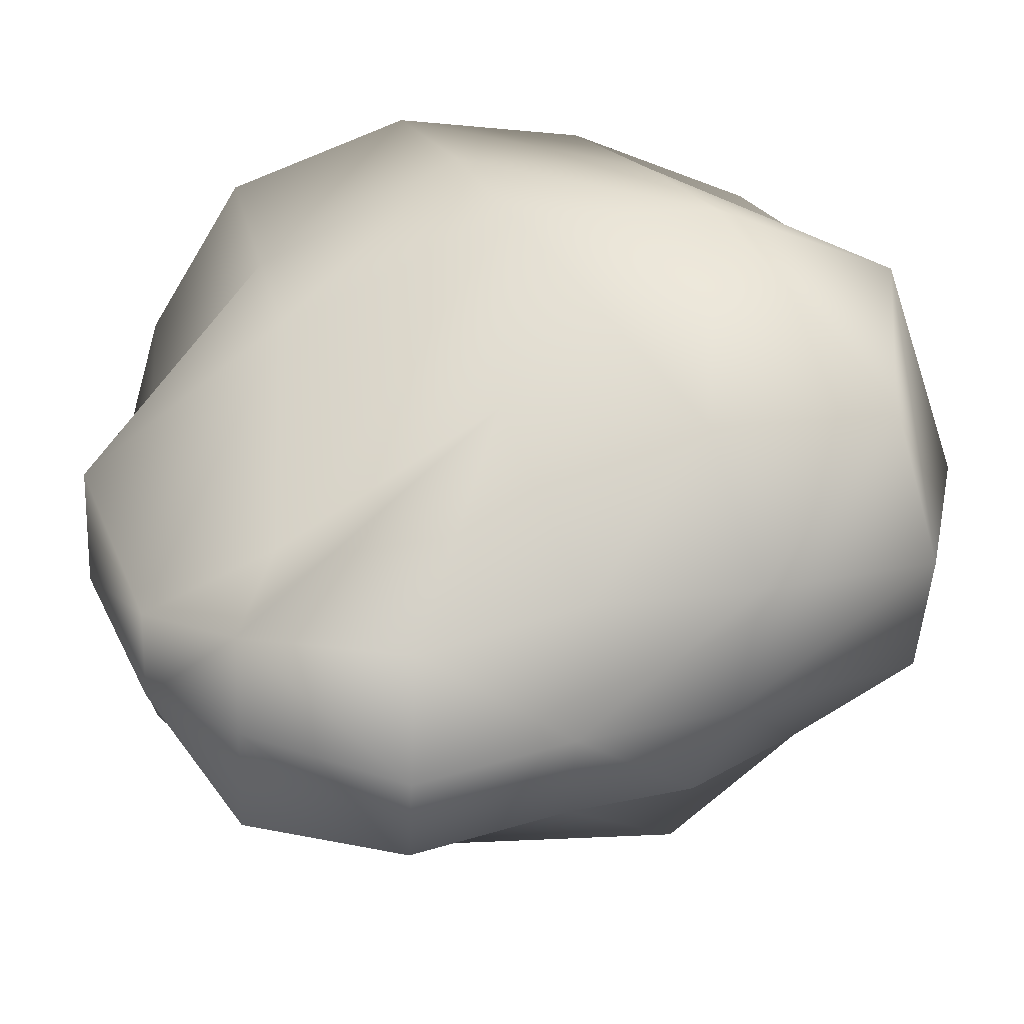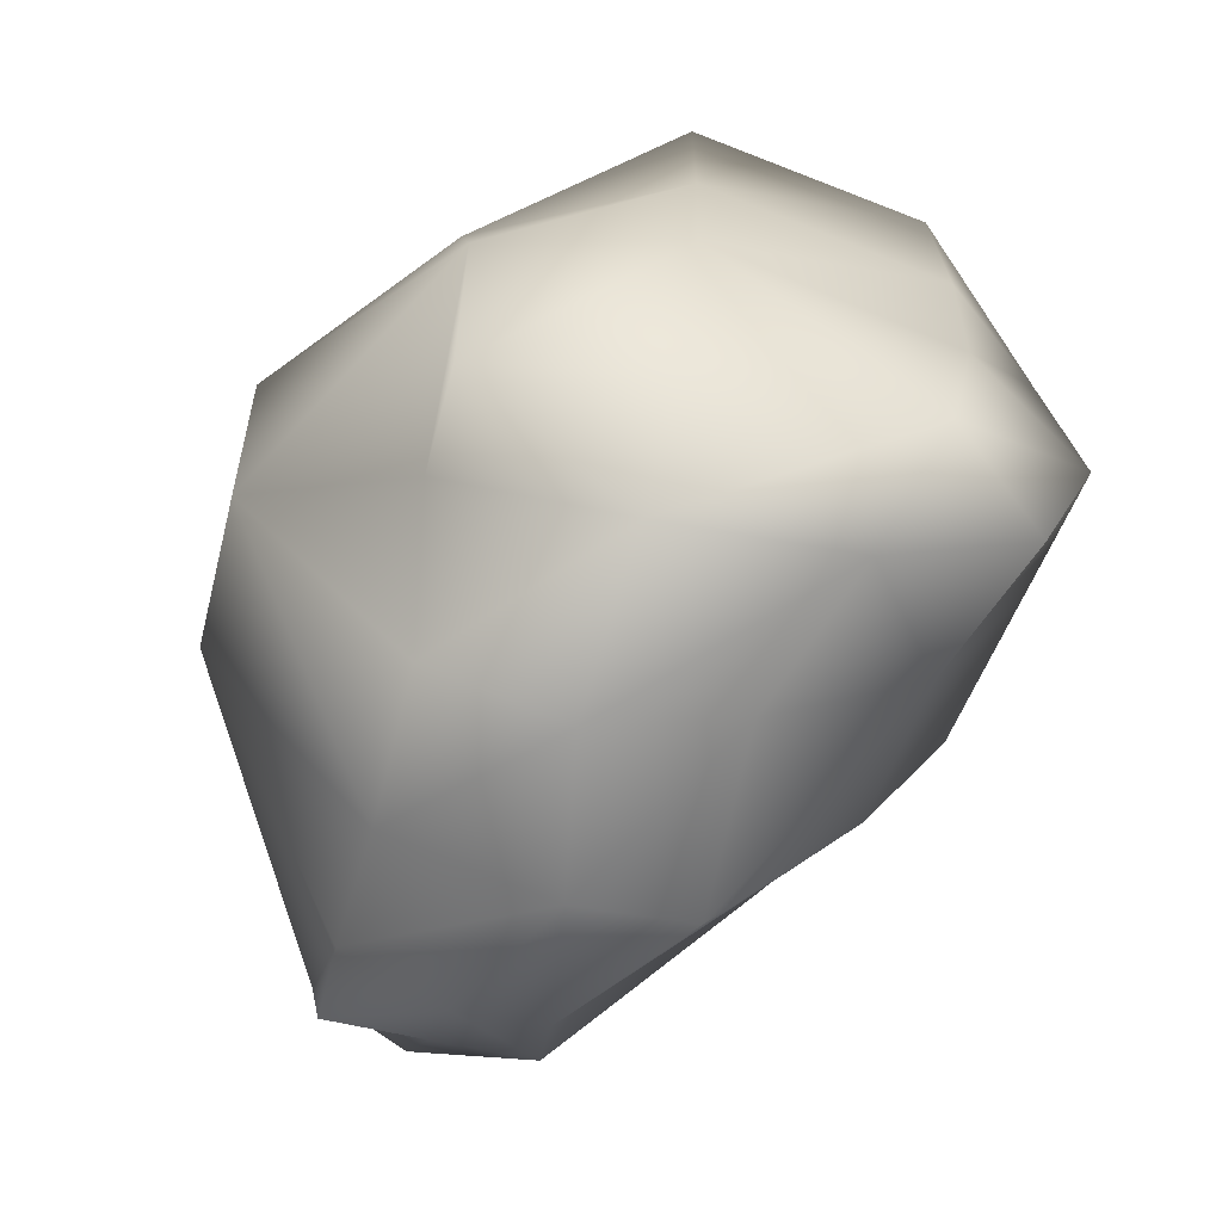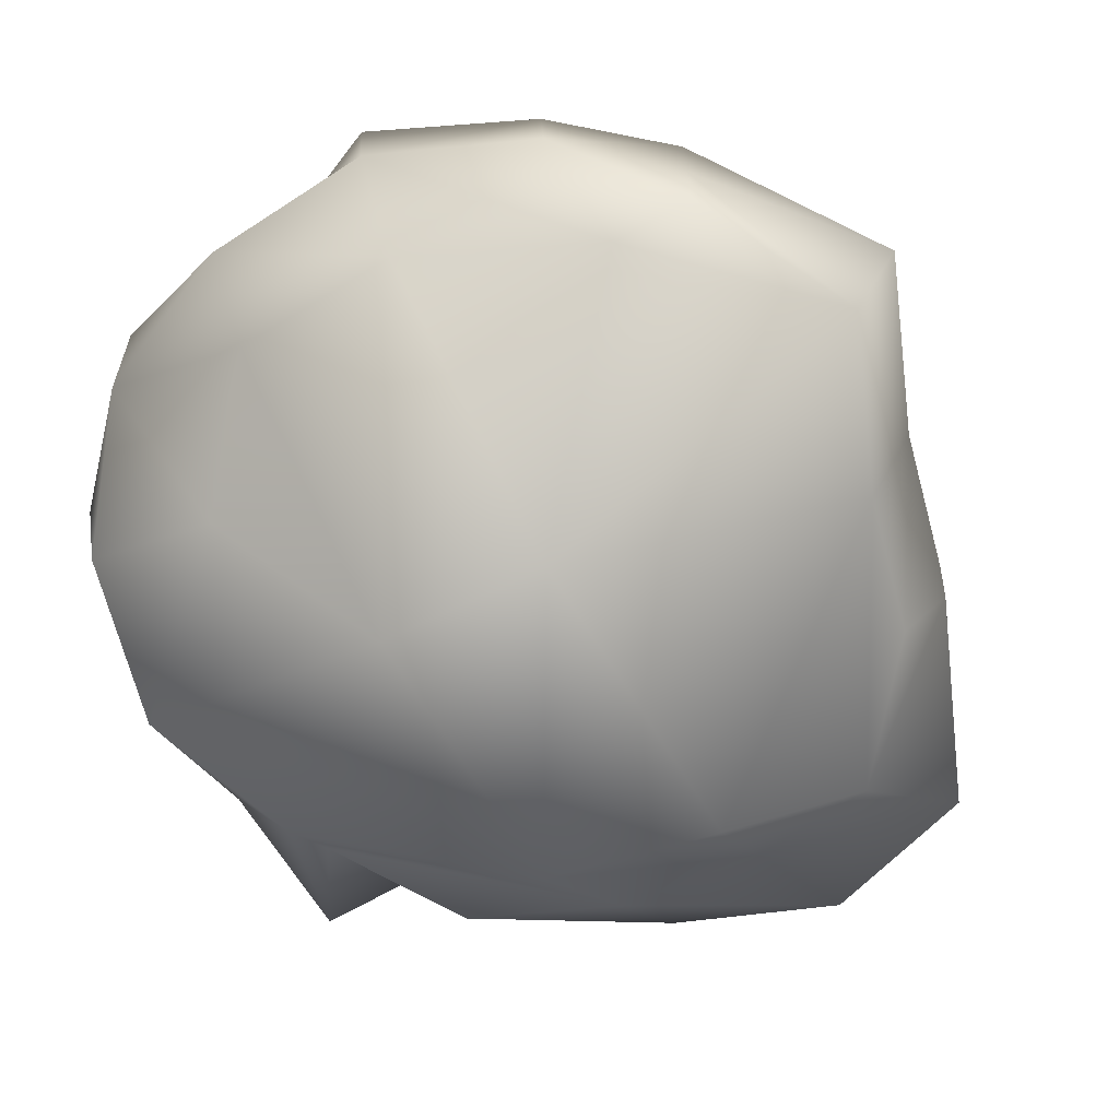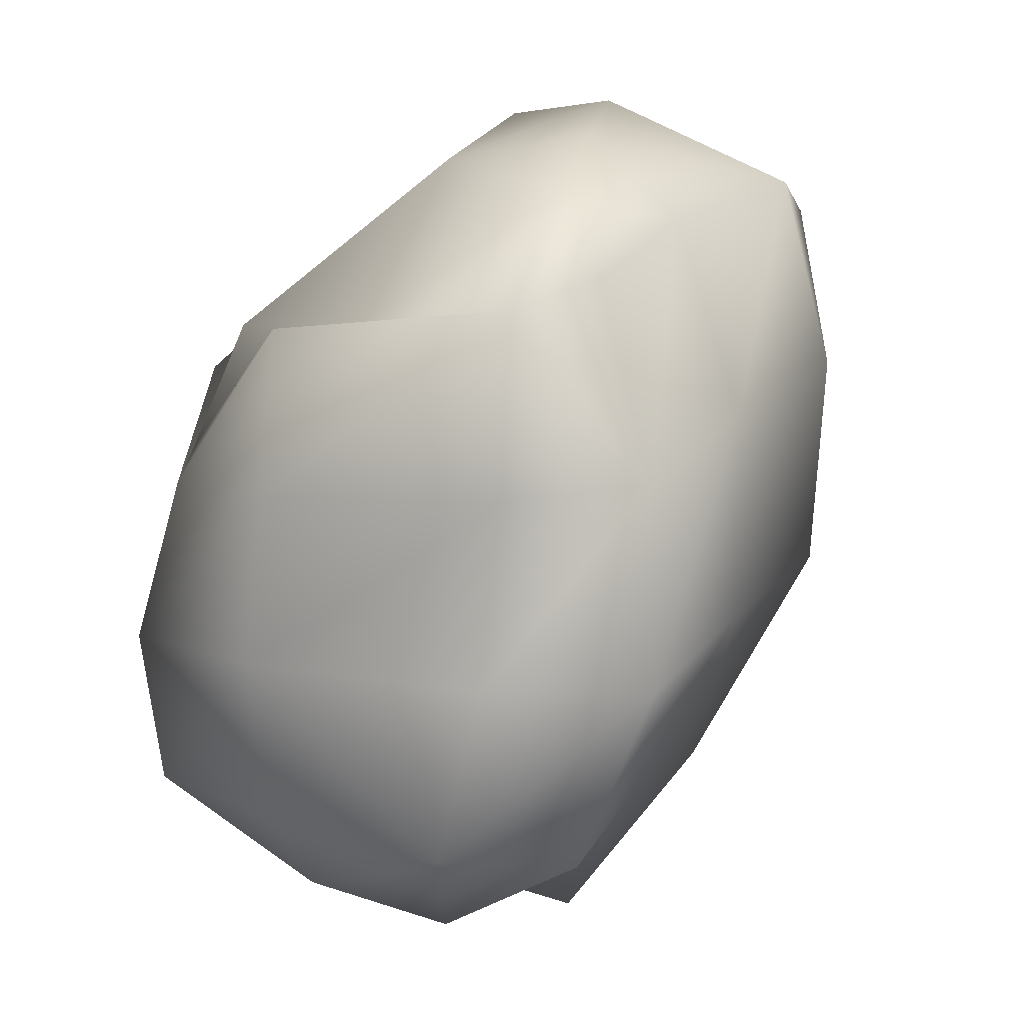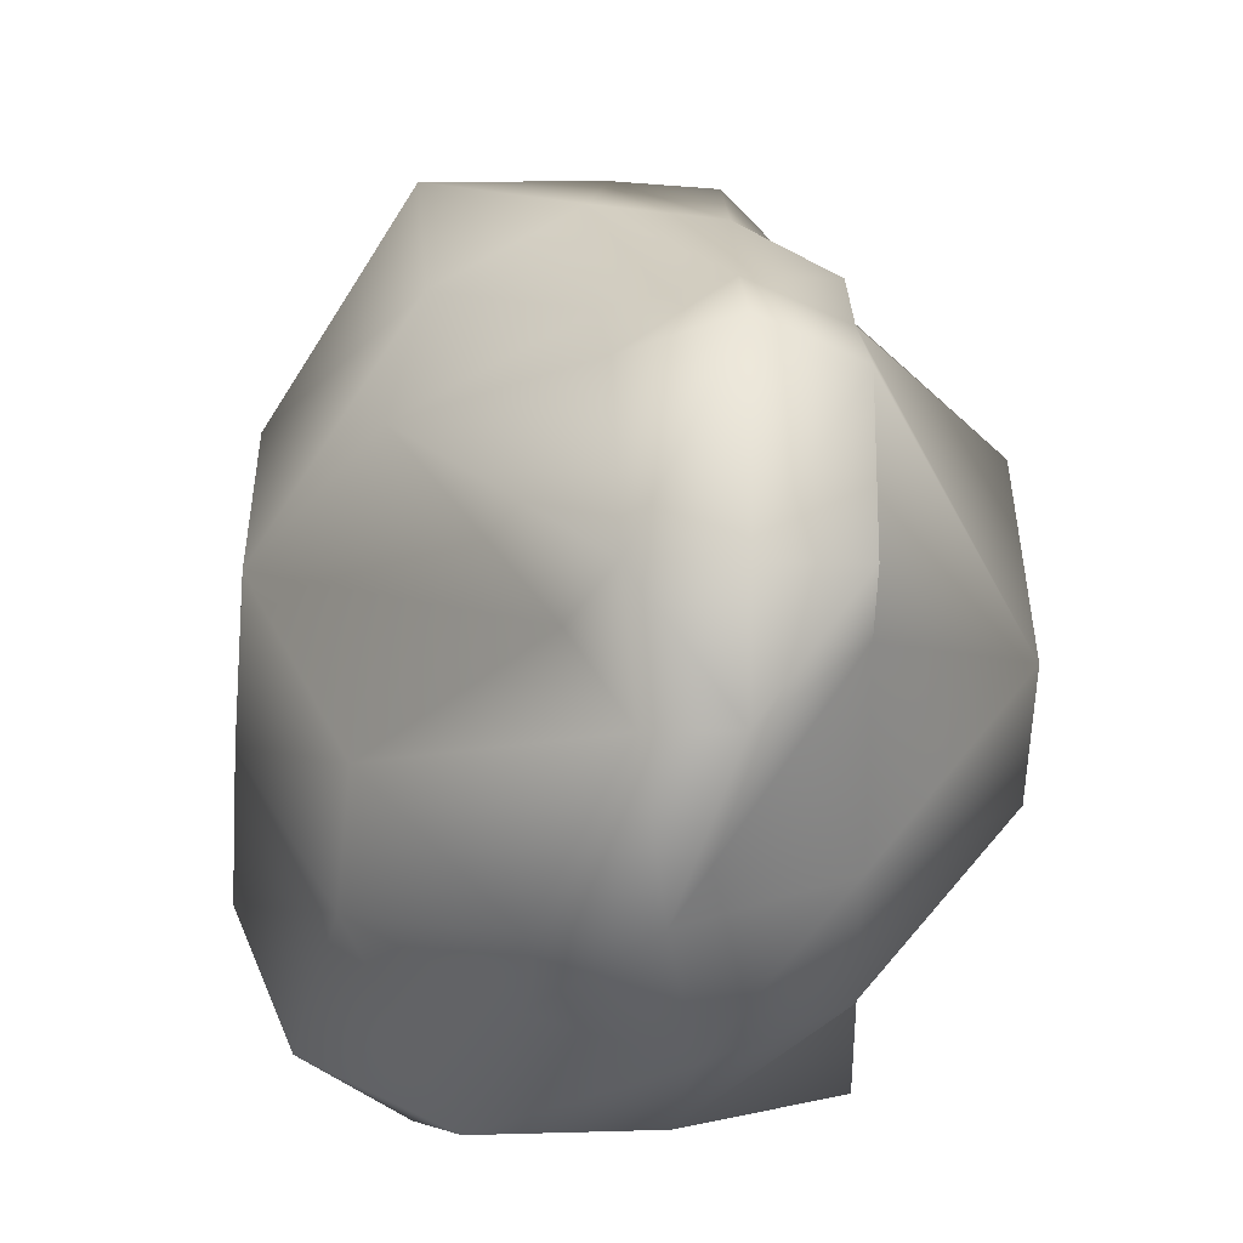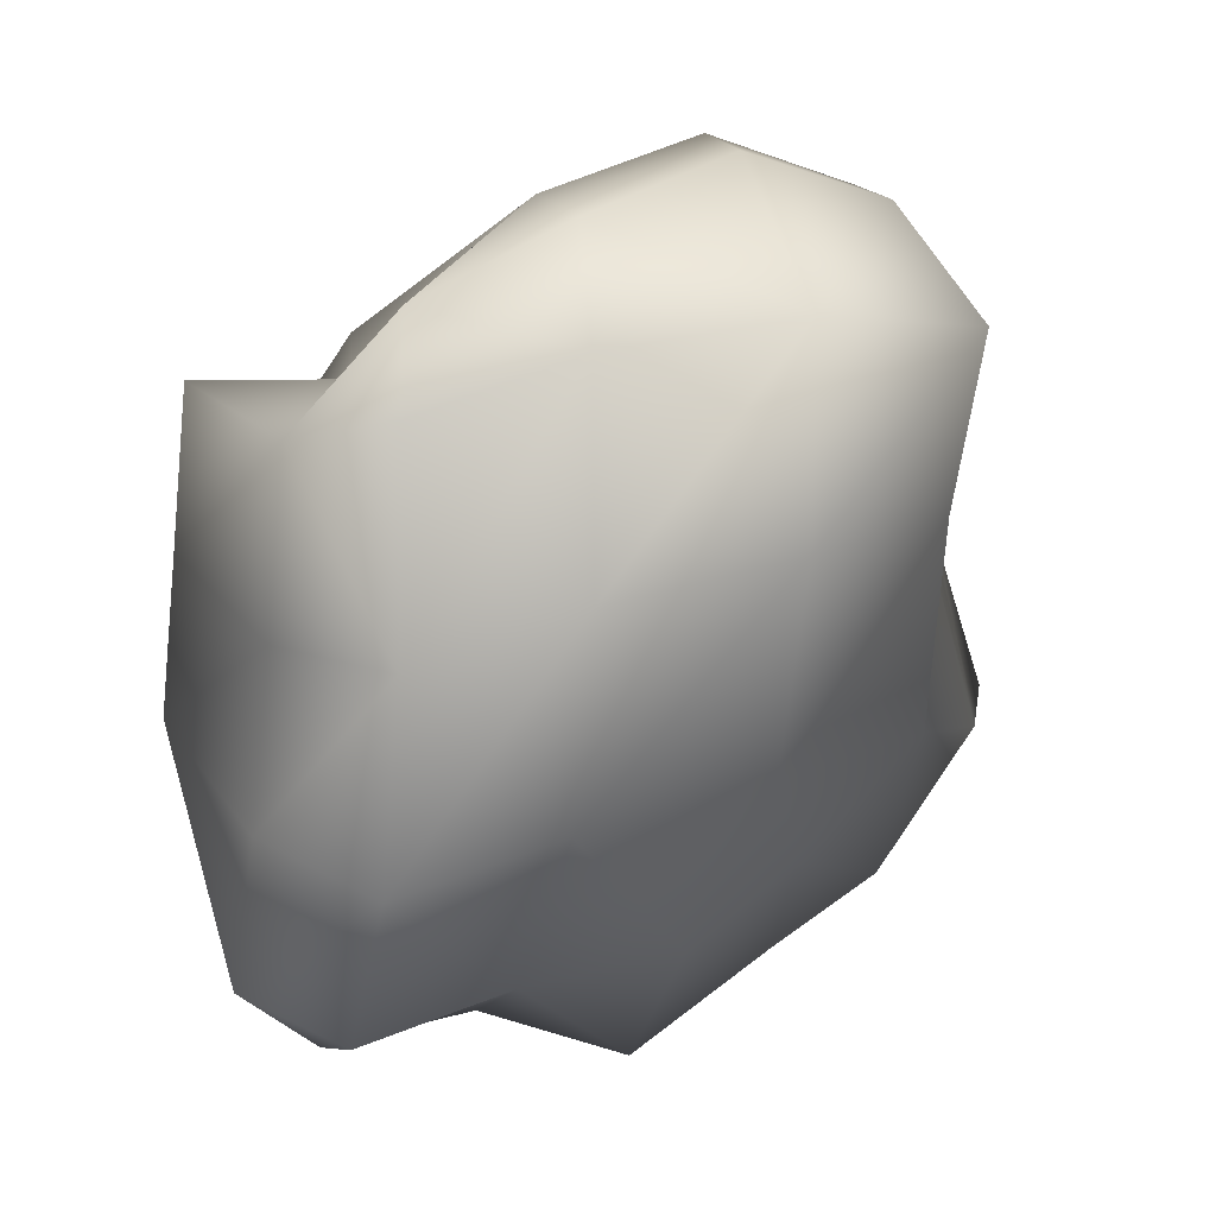
<metadata>
{"format":"obj","ext":"obj","renderer":"f3d","projection":"perspective","resolution":1024,"background":"white","views":[{"elev":21.7,"azim":-101.3,"up":"+Y"},{"elev":-58.3,"azim":75.9,"up":"+Z"},{"elev":-68.4,"azim":-155.0,"up":"+Y"},{"elev":13.7,"azim":125.1,"up":"+Z"},{"elev":-56.0,"azim":-90.9,"up":"+Z"},{"elev":24.9,"azim":165.5,"up":"+Z"}]}
</metadata>
<code>
g PS_RoastM42
v 179.8 -15.83 -163.5
v 276.2 -15.83 -175.4
v 301.4 -17.02 -34.65
v 75.06 -143.9 -66.56
v 98.81 1.2e-05 -275.1
v 107.2 378.7 -167.7
v 86.68 473 12.17
v 224 479.2 -17.59
v 242 416.9 -176.1
v 108.5 112.5 -327.2
v 236.9 125.8 -259.3
v -333.4 5e-06 -107
v -375.2 86.23 -110.8
v -255 85.21 -235.8
v -255 1e-05 -236
v -83.7 -1.4e-05 281.6
v -111.8 105.2 408.5
v -242 88.93 352.6
v -185 -1.3e-05 265.5
v 245.2 -15.83 96.9
v 321.9 149.1 119
v 305.8 153.3 260.7
v 223.8 -15.83 123
v 246.1 283.3 -258.3
v 315.8 327 -169.9
v -255.1 171.6 -234.7
v -170.7 211.2 -191.2
v -164.1 159.1 -305
v 263.3 365.9 290.3
v 186.8 397.7 308.9
v 174 351.5 374.7
v -240.7 182.1 367.9
v -262.2 337.1 316.1
v -304 198.6 194.7
v 111 237.9 -273.7
v -334.2 179.7 -99.43
v -225.1 343.7 -9.408
v -107.3 215.7 425.8
v -106.1 405.4 361.4
v 280.7 368 137.6
v 205 461 149.1
v -167 85.17 -305.4
v -189 1e-05 -230.9
v 306.5 133.7 -171.2
v -301.8 88.58 175.3
v -265.5 -7e-06 150.6
v 179 150 248.9
v 151 -15.83 226.7
v -19.83 233.5 -341.8
v -26.29 136.7 -342.6
v -287.8 190.4 52.2
v -328 87.56 33.62
v 33.26 288.3 408.1
v 28.26 130 377.6
v 298.6 359.3 -19.44
v 338.3 142.2 -24.31
v -83.7 -1.4e-05 281.6
v -87.99 -143.9 180
v 49.36 -143.9 159.1
v 35.93 -1.2e-05 277
v -286 -2e-06 36.4
v -87.99 -143.9 180
v 35.93 -1.2e-05 277
v 28.26 130 377.6
v -34.42 1.3e-05 -290.2
v -30.09 365 -164.1
v -68.46 460.8 31.06
v 33.26 288.3 408.1
v 49.15 386.3 341.5
v 49.15 386.3 341.5
v -107.3 215.7 425.8
v -111.8 105.2 408.5
v -59.61 -143.9 -69.12
v -244.6 323.2 161.4
v -88.41 462.5 206.1
v 67.11 461.8 183.9
v 67.11 461.8 183.9
v 86.68 473 12.17
v 86.68 473 12.17
v -68.46 460.8 31.06
v -88.41 462.5 206.1
f 79 80 81
f 74 33 75
f 33 74 34
f 51 34 74
f 34 51 52
f 36 52 51
f 52 36 13
f 26 13 36
f 13 26 14
f 42 14 26
f 14 42 15
f 43 15 42
f 15 43 12
f 73 12 43
f 12 73 61
f 62 61 73
f 61 62 19
f 16 19 62
f 19 16 18
f 13 61 52
f 61 13 12
f 14 12 13
f 12 14 15
f 37 51 74
f 51 37 36
f 26 36 37
f 37 27 26
f 27 37 67
f 74 67 37
f 67 74 75
f 66 67 7
f 67 66 27
f 28 27 66
f 46 19 45
f 18 45 19
f 45 18 32
f 75 77 78
f 77 75 39
f 33 39 75
f 39 33 32
f 34 32 33
f 32 34 45
f 52 45 34
f 45 52 46
f 61 46 52
f 46 61 19
f 39 69 77
f 17 18 16
f 18 17 32
f 38 32 17
f 32 38 39
f 68 39 38
f 39 68 69
f 17 63 64
f 63 17 16
f 54 53 71
f 53 54 31
f 47 31 54
f 31 47 29
f 22 29 47
f 29 22 21
f 20 21 22
f 21 20 3
f 59 3 20
f 3 59 4
f 73 4 59
f 4 73 65
f 43 65 73
f 65 43 50
f 42 50 43
f 50 42 28
f 26 28 42
f 28 26 27
f 3 56 21
f 59 58 73
f 22 23 20
f 60 20 23
f 20 60 59
f 57 59 60
f 59 57 58
f 56 40 21
f 40 56 55
f 25 55 56
f 40 29 21
f 29 40 41
f 55 41 40
f 41 55 8
f 25 8 55
f 8 25 9
f 41 30 29
f 25 24 9
f 6 9 24
f 9 6 8
f 54 60 48
f 23 48 60
f 48 23 47
f 22 47 23
f 48 47 54
f 30 31 29
f 31 30 70
f 41 70 30
f 70 41 76
f 8 76 41
f 76 8 7
f 6 7 8
f 7 6 66
f 49 66 6
f 66 49 28
f 50 28 49
f 70 53 31
f 71 72 54
f 24 35 6
f 35 24 10
f 11 10 24
f 10 11 5
f 1 5 11
f 11 2 1
f 2 11 44
f 35 49 6
f 49 35 50
f 10 50 35
f 50 10 65
f 5 65 10
f 65 5 4
f 1 4 5
f 4 1 3
f 2 3 1
f 3 2 56
f 44 56 2
f 56 44 25
f 11 25 44
f 25 11 24

</code>
